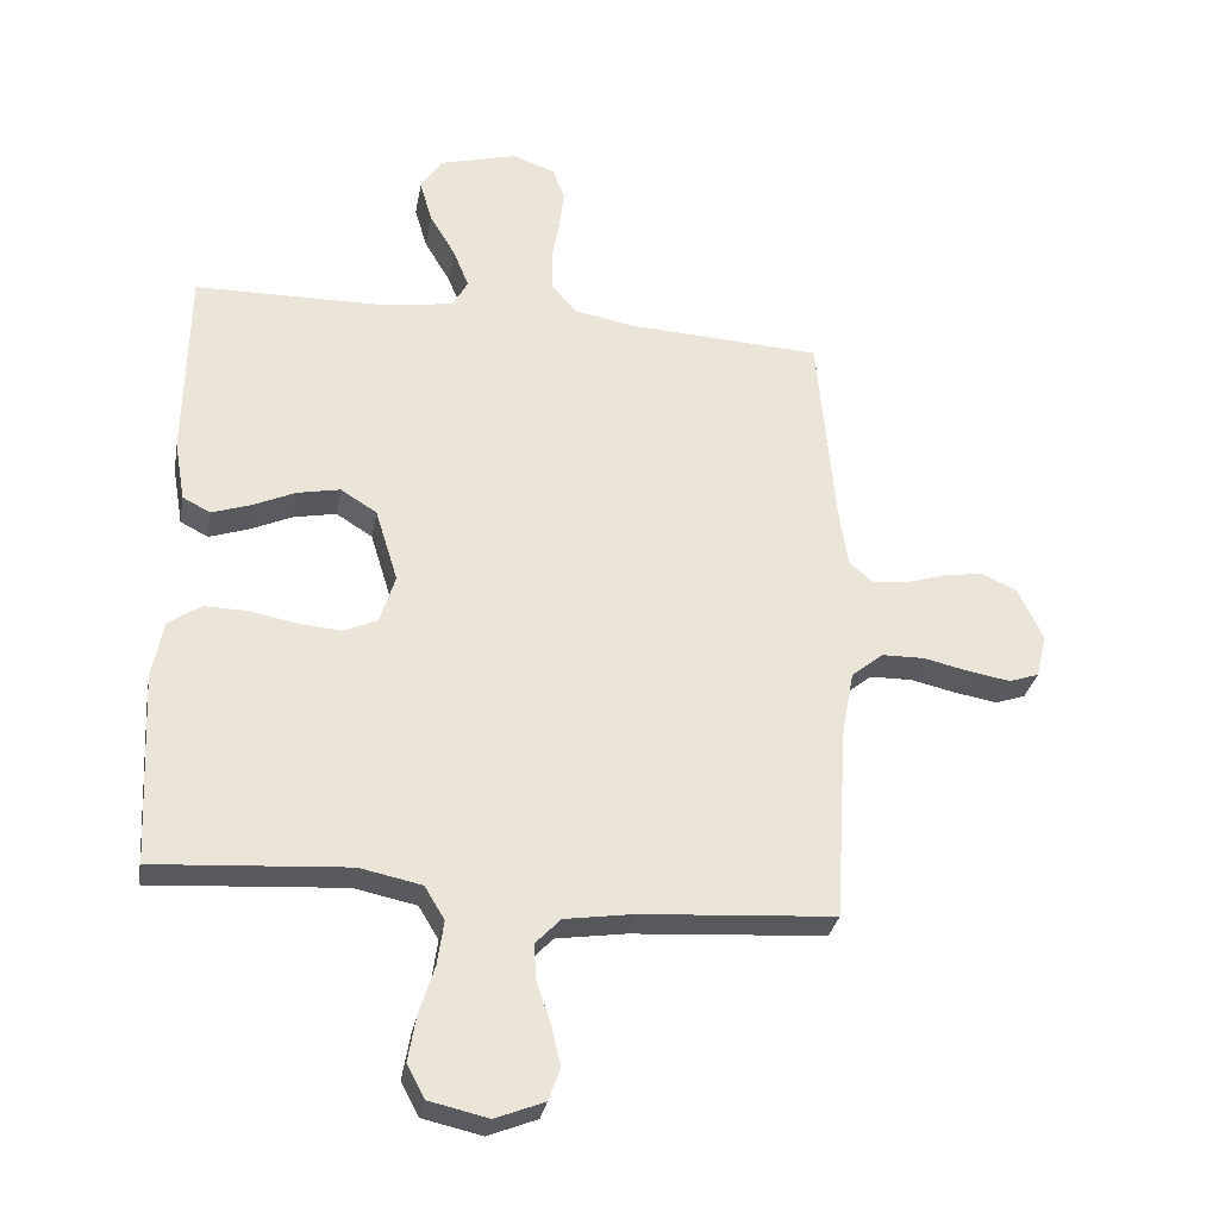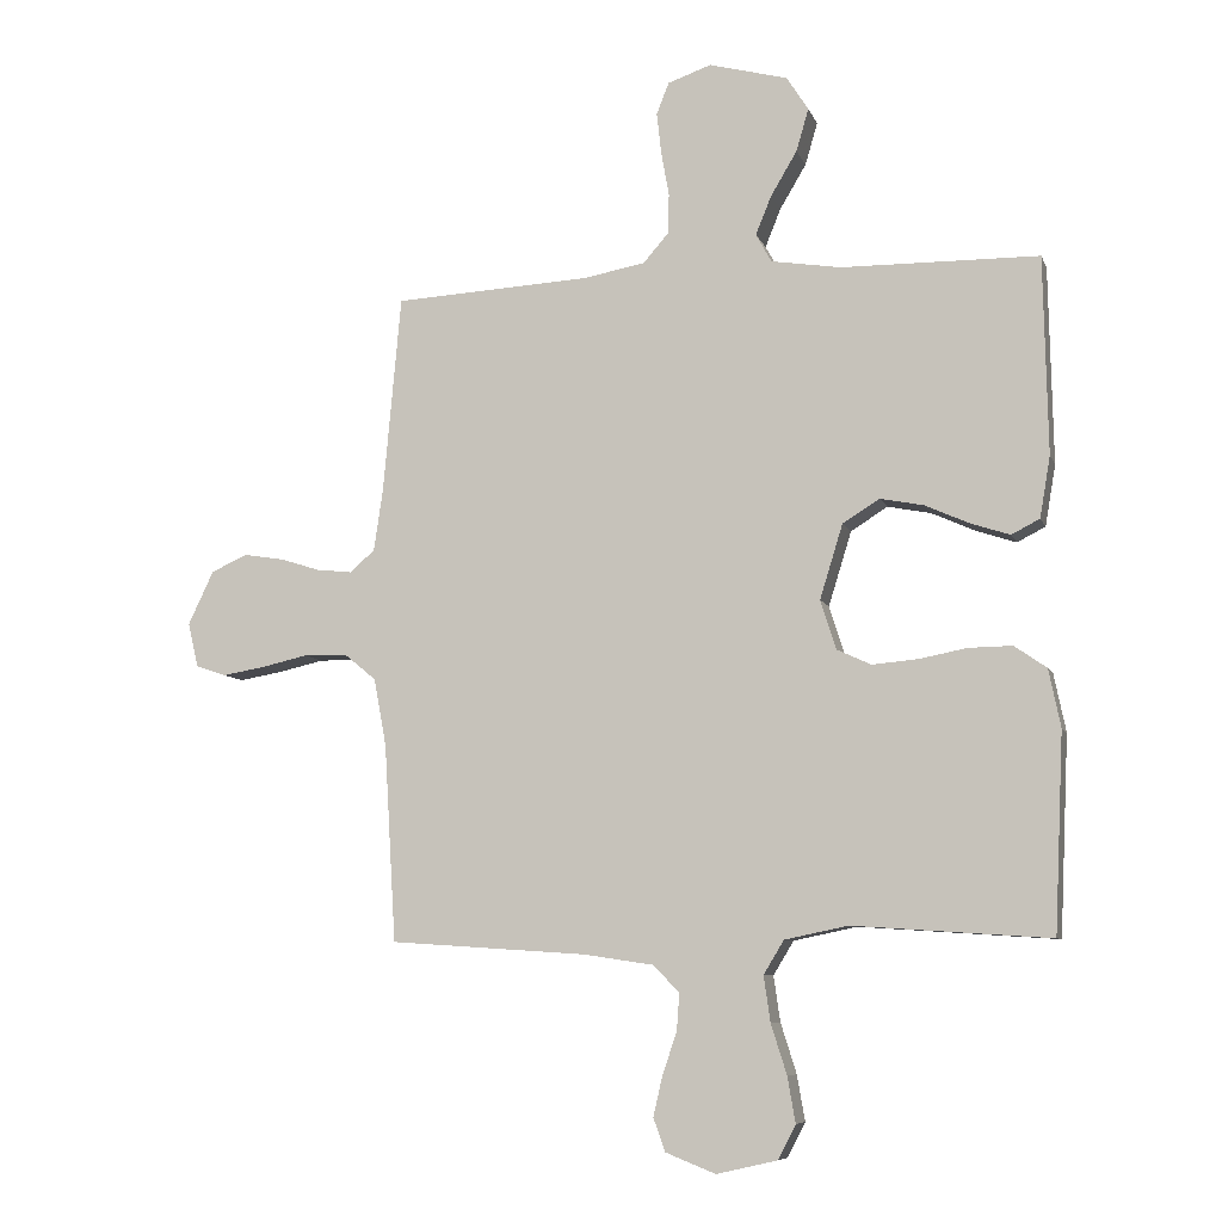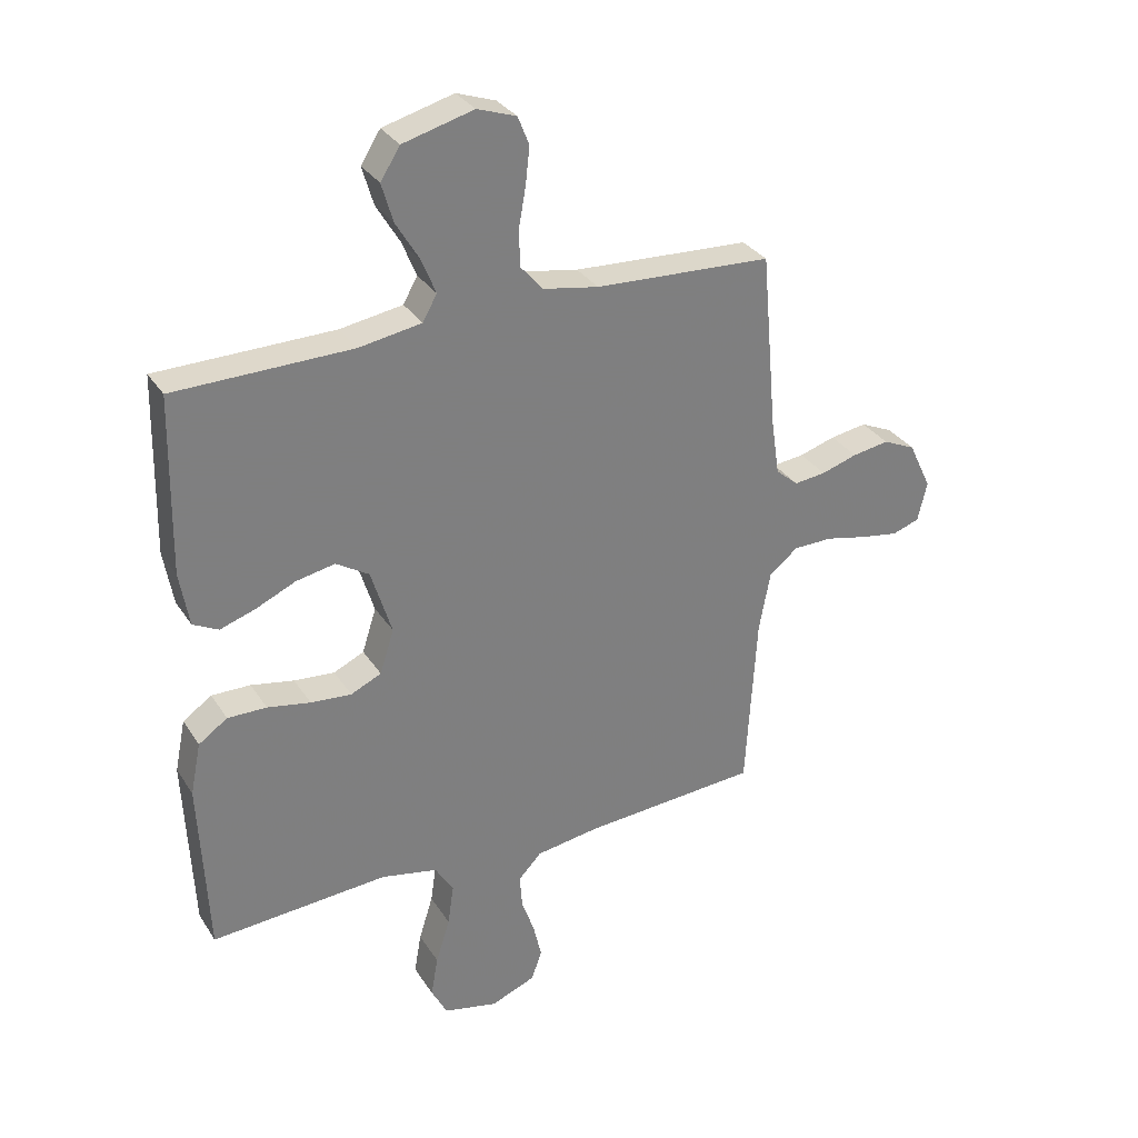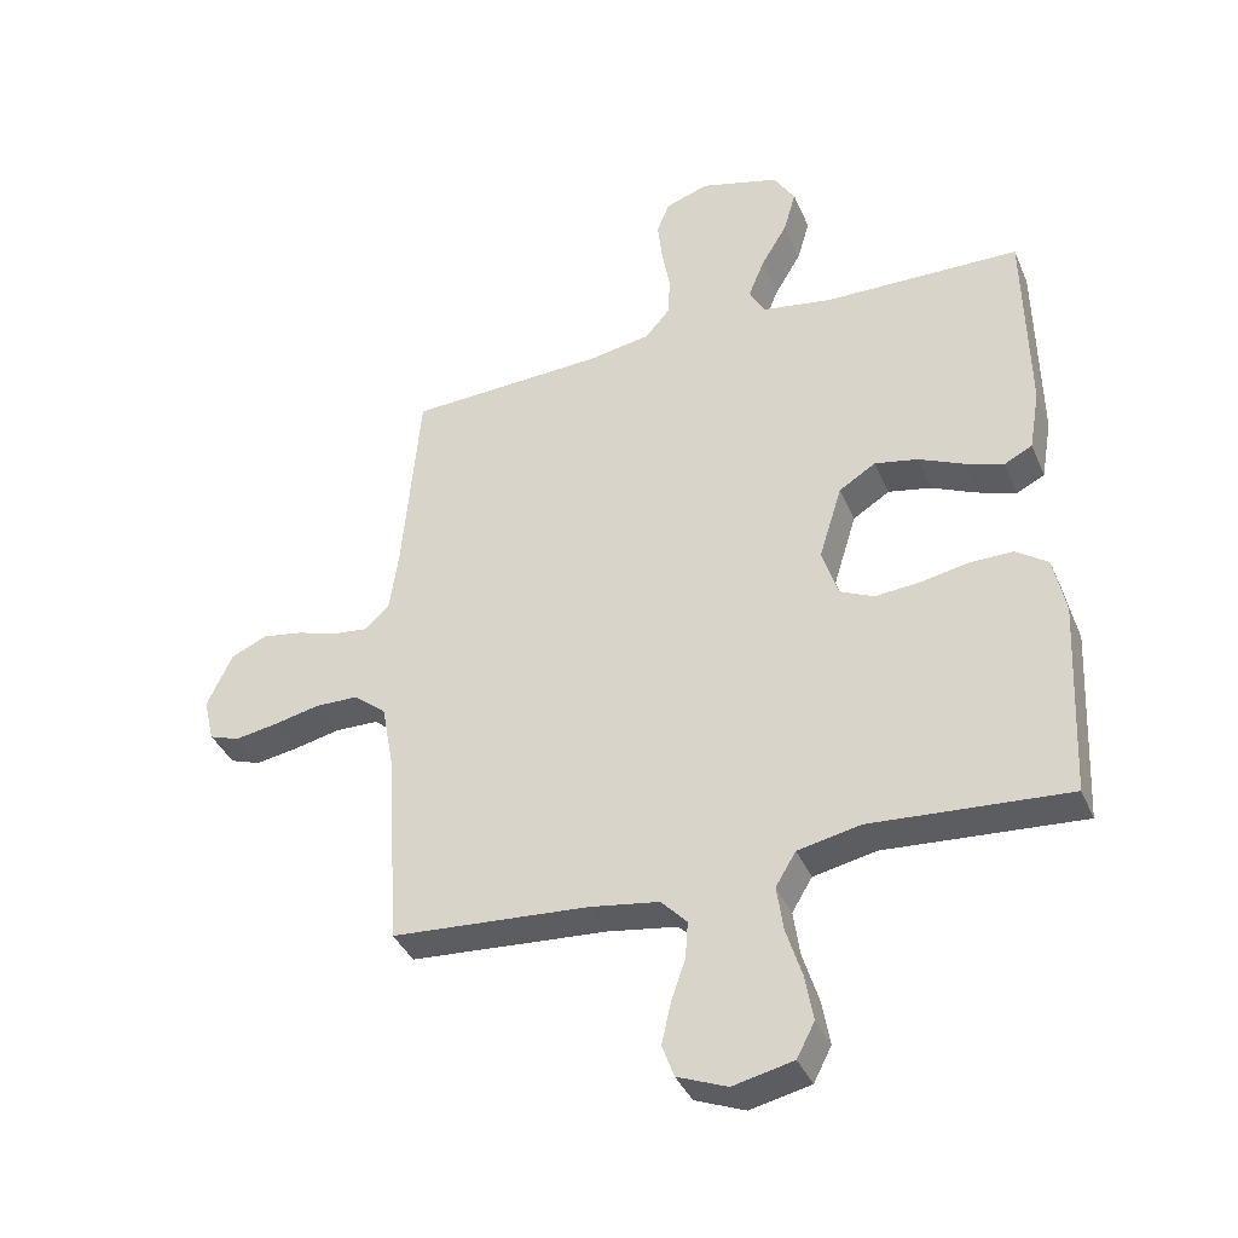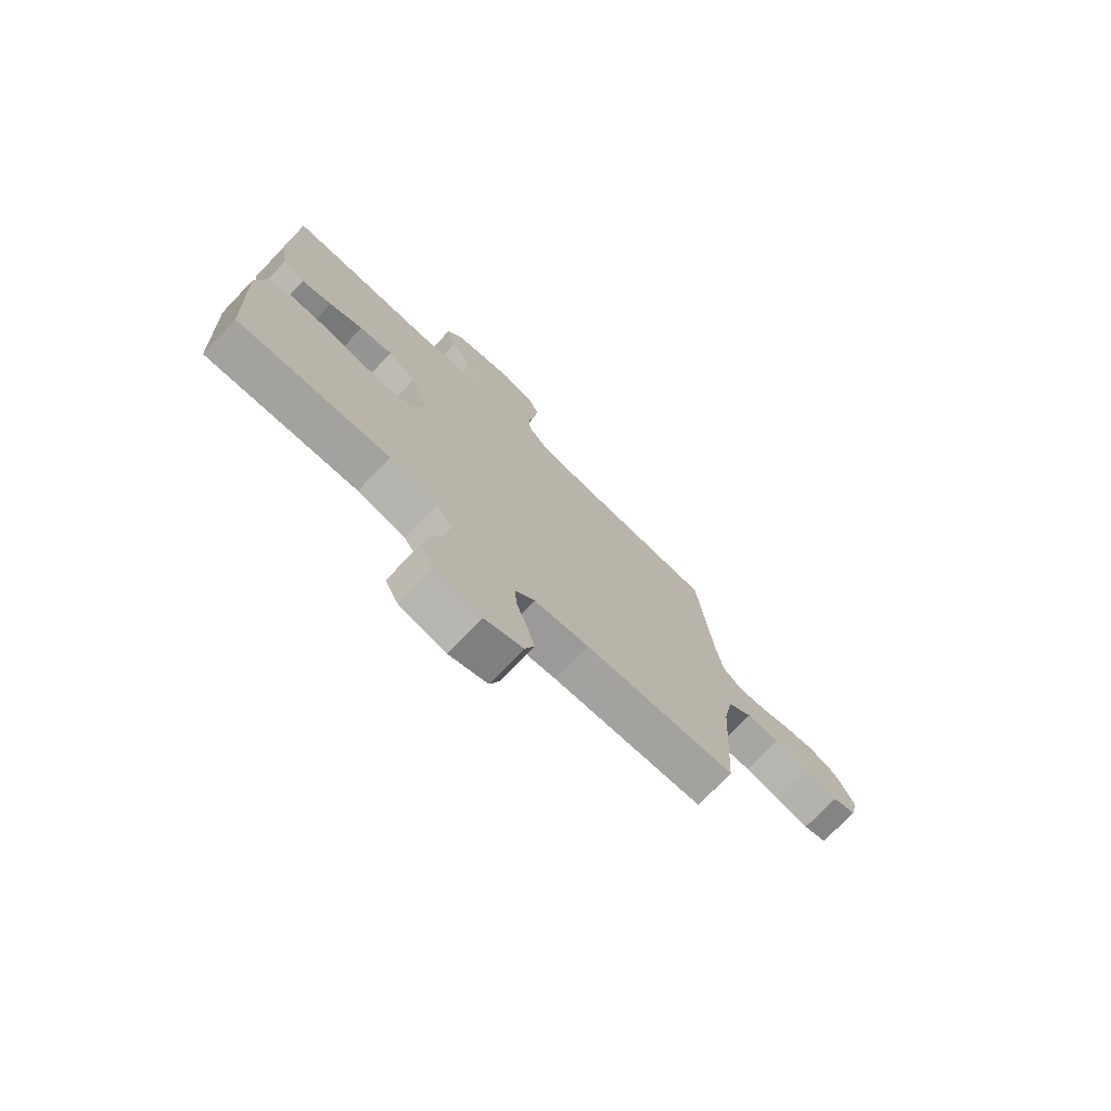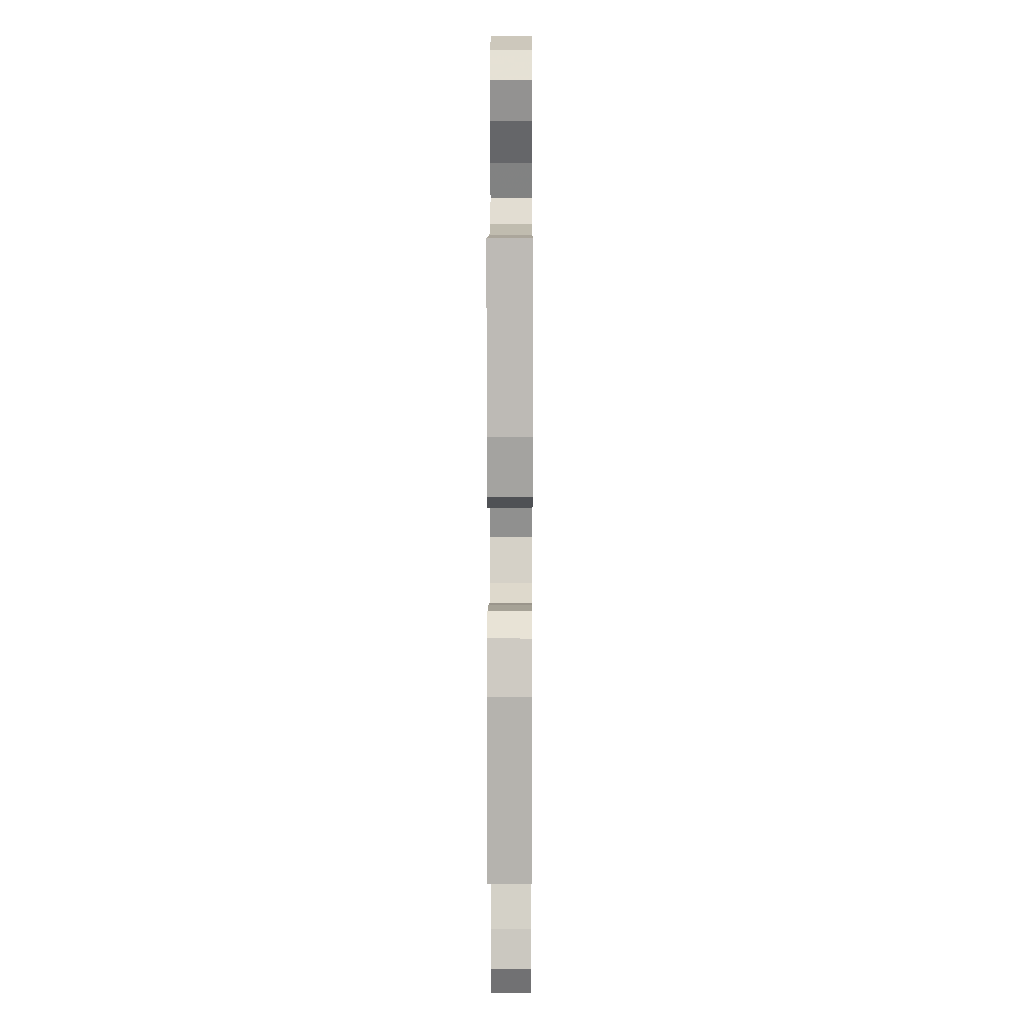
<metadata>
{"format":"obj","ext":"obj","renderer":"f3d","projection":"perspective","resolution":1024,"background":"white","views":[{"elev":-30.5,"azim":169.8,"up":"+Z"},{"elev":-8.0,"azim":15.4,"up":"+Z"},{"elev":31.5,"azim":152.6,"up":"+Z"},{"elev":-37.7,"azim":21.5,"up":"+Z"},{"elev":-74.8,"azim":136.3,"up":"+Z"},{"elev":7.2,"azim":90.3,"up":"+Z"}]}
</metadata>
<code>
v 0.5 0.07 -0.5
v 0.2 0.07 -0.48
v 0.104 0.07 -0.5
v 0.073 0.07 -0.551
v 0.083 0.07 -0.62
v 0.107 0.07 -0.696
v 0.119 0.07 -0.765
v 0.092 0.07 -0.817
v 0 0.07 -0.838
v -0.076 0.07 -0.808
v -0.094 0.07 -0.758
v -0.08 0.07 -0.697
v -0.058 0.07 -0.633
v -0.054 0.07 -0.577
v -0.093 0.07 -0.536
v -0.2 0.07 -0.52
v -0.5 0.07 -0.5
v -0.518 0.07 -0.2
v -0.537 0.07 -0.097
v -0.586 0.07 -0.057
v -0.652 0.07 -0.056
v -0.723 0.07 -0.072
v -0.788 0.07 -0.083
v -0.834 0.07 -0.067
v -0.85 0.07 0
v -0.811 0.07 0.082
v -0.756 0.07 0.107
v -0.694 0.07 0.097
v -0.633 0.07 0.078
v -0.579 0.07 0.072
v -0.541 0.07 0.105
v -0.527 0.07 0.2
v -0.5 0.07 0.5
v -0.2 0.07 0.516
v -0.106 0.07 0.533
v -0.068 0.07 0.577
v -0.066 0.07 0.638
v -0.078 0.07 0.705
v -0.085 0.07 0.768
v -0.066 0.07 0.816
v 0 0.07 0.839
v 0.12 0.07 0.807
v 0.153 0.07 0.755
v 0.134 0.07 0.69
v 0.094 0.07 0.623
v 0.07 0.07 0.564
v 0.094 0.07 0.521
v 0.2 0.07 0.504
v 0.5 0.07 0.5
v 0.506 0.07 0.2
v 0.49 0.07 0.107
v 0.447 0.07 0.085
v 0.387 0.07 0.105
v 0.32 0.07 0.135
v 0.254 0.07 0.148
v 0.198 0.07 0.113
v 0.163 0.07 0
v 0.187 0.07 -0.075
v 0.239 0.07 -0.099
v 0.308 0.07 -0.093
v 0.381 0.07 -0.079
v 0.447 0.07 -0.078
v 0.496 0.07 -0.112
v 0.514 0.07 -0.2
v 0.5 0 -0.5
v 0.2 0 -0.48
v 0.104 0 -0.5
v 0.073 0 -0.551
v 0.083 0 -0.62
v 0.107 0 -0.696
v 0.119 0 -0.765
v 0.092 0 -0.817
v 0 0 -0.838
v -0.076 0 -0.808
v -0.094 0 -0.758
v -0.08 0 -0.697
v -0.058 0 -0.633
v -0.054 0 -0.577
v -0.093 0 -0.536
v -0.2 0 -0.52
v -0.5 0 -0.5
v -0.518 0 -0.2
v -0.537 0 -0.097
v -0.586 0 -0.057
v -0.652 0 -0.056
v -0.723 0 -0.072
v -0.788 0 -0.083
v -0.834 0 -0.067
v -0.85 0 0
v -0.811 0 0.082
v -0.756 0 0.107
v -0.694 0 0.097
v -0.633 0 0.078
v -0.579 0 0.072
v -0.541 0 0.105
v -0.527 0 0.2
v -0.5 0 0.5
v -0.2 0 0.516
v -0.106 0 0.533
v -0.068 0 0.577
v -0.066 0 0.638
v -0.078 0 0.705
v -0.085 0 0.768
v -0.066 0 0.816
v 0 0 0.839
v 0.12 0 0.807
v 0.153 0 0.755
v 0.134 0 0.69
v 0.094 0 0.623
v 0.07 0 0.564
v 0.094 0 0.521
v 0.2 0 0.504
v 0.5 0 0.5
v 0.506 0 0.2
v 0.49 0 0.107
v 0.447 0 0.085
v 0.387 0 0.105
v 0.32 0 0.135
v 0.254 0 0.148
v 0.198 0 0.113
v 0.163 0 0
v 0.187 0 -0.075
v 0.239 0 -0.099
v 0.308 0 -0.093
v 0.381 0 -0.079
v 0.447 0 -0.078
v 0.496 0 -0.112
v 0.514 0 -0.2
f 63 64 1 2
f 60 61 62 63
f 59 60 63 2
f 58 59 2 3
f 57 58 3 4
f 51 52 53 54
f 51 54 55
f 48 49 50 51
f 47 48 51 55
f 46 47 55 56
f 42 43 44 45
f 42 45 46
f 41 42 46
f 40 41 46
f 37 38 39 40
f 37 40 46 56
f 32 33 34
f 31 32 34 35
f 26 27 28 29
f 26 29 30
f 25 26 30
f 24 25 30
f 21 22 23 24
f 21 24 30
f 20 21 30 31
f 16 17 18
f 15 16 18 19
f 10 11 12 13
f 8 9 10 13
f 8 13 14
f 5 6 7 8
f 4 5 8 14
f 57 4 14 15
f 36 37 56 57
f 35 36 57 15
f 19 20 31 35
f 15 19 35
f 66 65 128 127
f 127 126 125 124
f 66 127 124 123
f 67 66 123 122
f 68 67 122 121
f 118 117 116 115
f 119 118 115
f 115 114 113 112
f 119 115 112 111
f 120 119 111 110
f 109 108 107 106
f 110 109 106
f 110 106 105
f 110 105 104
f 104 103 102 101
f 120 110 104 101
f 98 97 96
f 99 98 96 95
f 93 92 91 90
f 94 93 90
f 94 90 89
f 94 89 88
f 88 87 86 85
f 94 88 85
f 95 94 85 84
f 82 81 80
f 83 82 80 79
f 77 76 75 74
f 77 74 73 72
f 78 77 72
f 72 71 70 69
f 78 72 69 68
f 79 78 68 121
f 121 120 101 100
f 79 121 100 99
f 99 95 84 83
f 99 83 79
f 1 65 66 2
f 2 66 67 3
f 3 67 68 4
f 4 68 69 5
f 5 69 70 6
f 6 70 71 7
f 7 71 72 8
f 8 72 73 9
f 9 73 74 10
f 10 74 75 11
f 11 75 76 12
f 12 76 77 13
f 13 77 78 14
f 14 78 79 15
f 15 79 80 16
f 16 80 81 17
f 17 81 82 18
f 18 82 83 19
f 19 83 84 20
f 20 84 85 21
f 21 85 86 22
f 22 86 87 23
f 23 87 88 24
f 24 88 89 25
f 25 89 90 26
f 26 90 91 27
f 27 91 92 28
f 28 92 93 29
f 29 93 94 30
f 30 94 95 31
f 31 95 96 32
f 32 96 97 33
f 33 97 98 34
f 34 98 99 35
f 35 99 100 36
f 36 100 101 37
f 37 101 102 38
f 38 102 103 39
f 39 103 104 40
f 40 104 105 41
f 41 105 106 42
f 42 106 107 43
f 43 107 108 44
f 44 108 109 45
f 45 109 110 46
f 46 110 111 47
f 47 111 112 48
f 48 112 113 49
f 49 113 114 50
f 50 114 115 51
f 51 115 116 52
f 52 116 117 53
f 53 117 118 54
f 54 118 119 55
f 55 119 120 56
f 56 120 121 57
f 57 121 122 58
f 58 122 123 59
f 59 123 124 60
f 60 124 125 61
f 61 125 126 62
f 62 126 127 63
f 63 127 128 64
f 64 128 65 1

</code>
